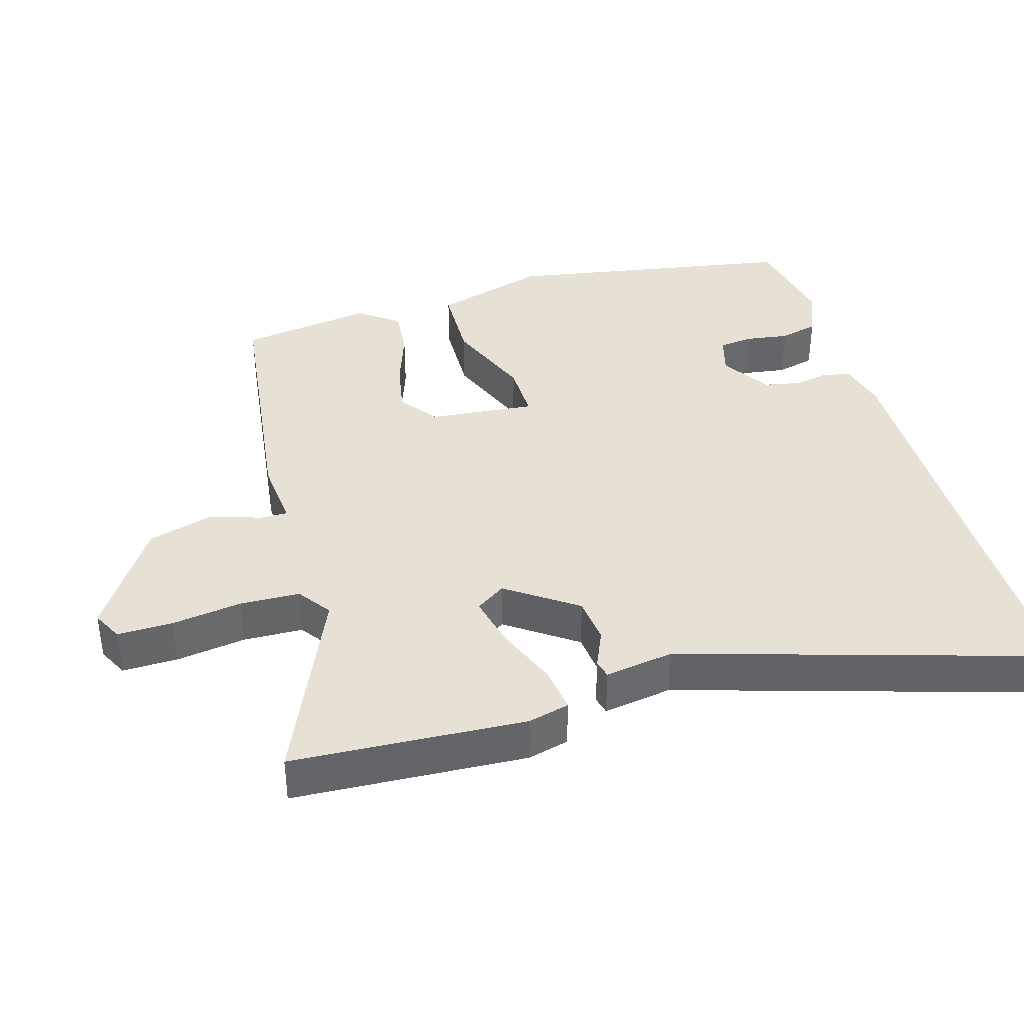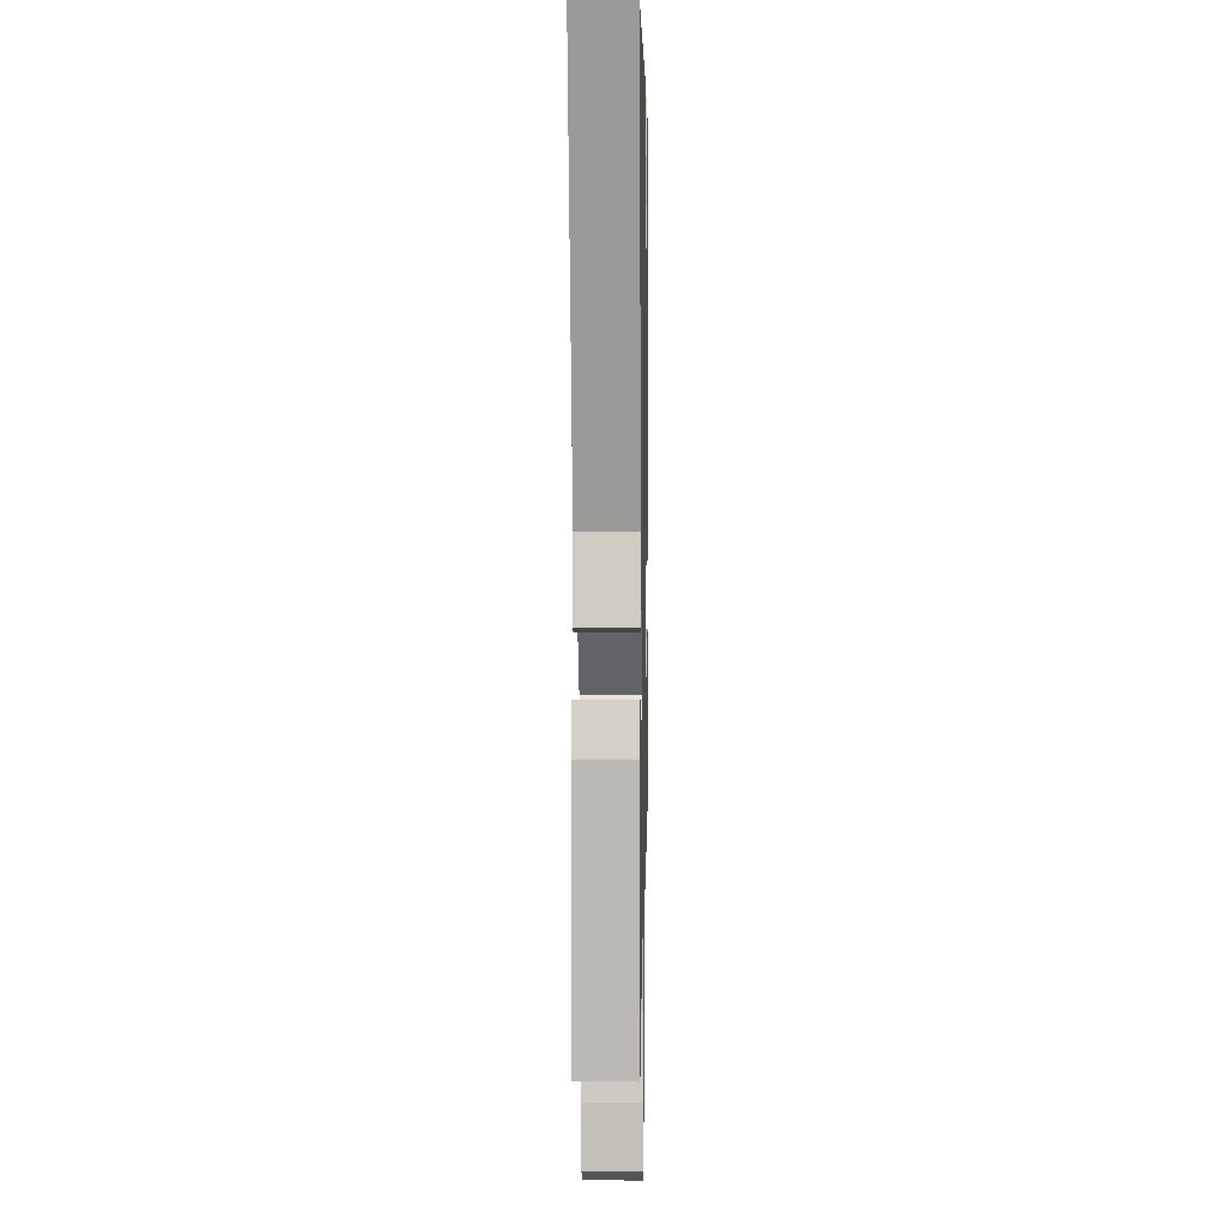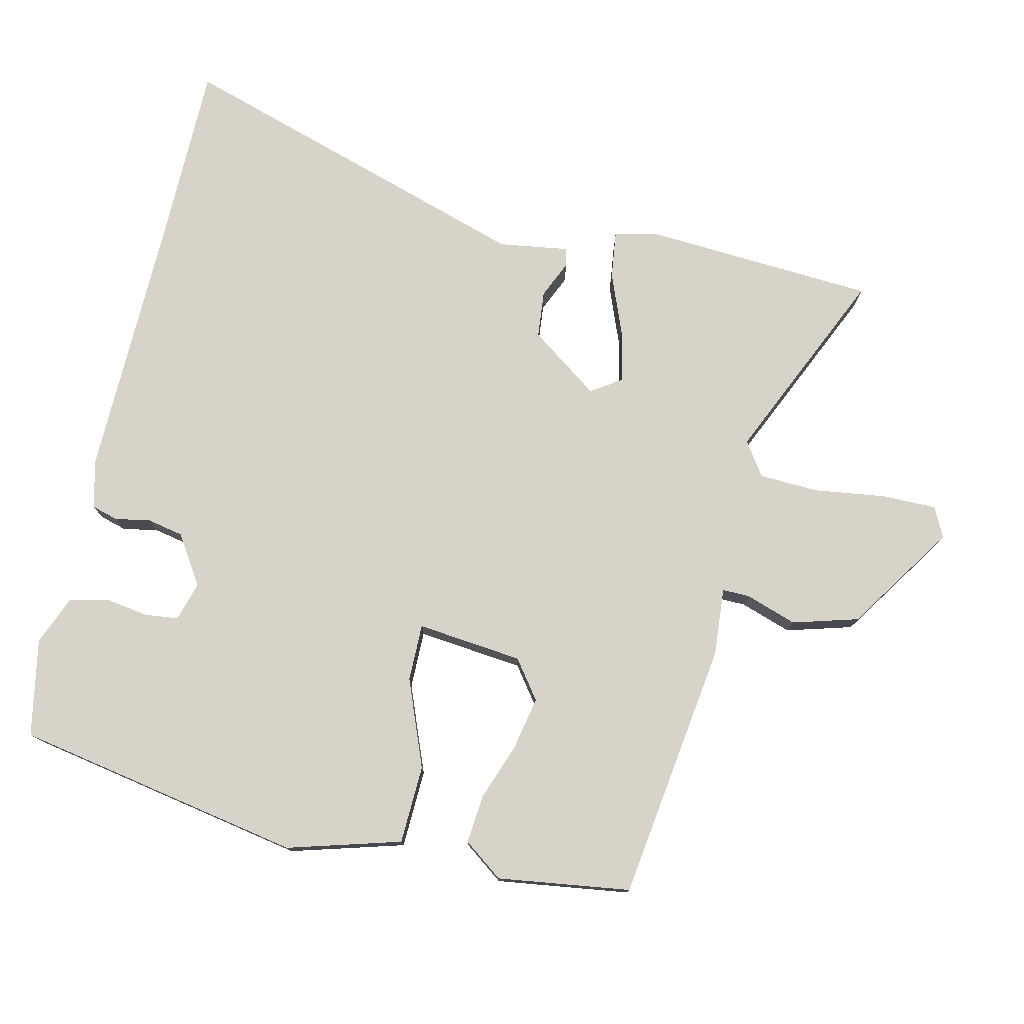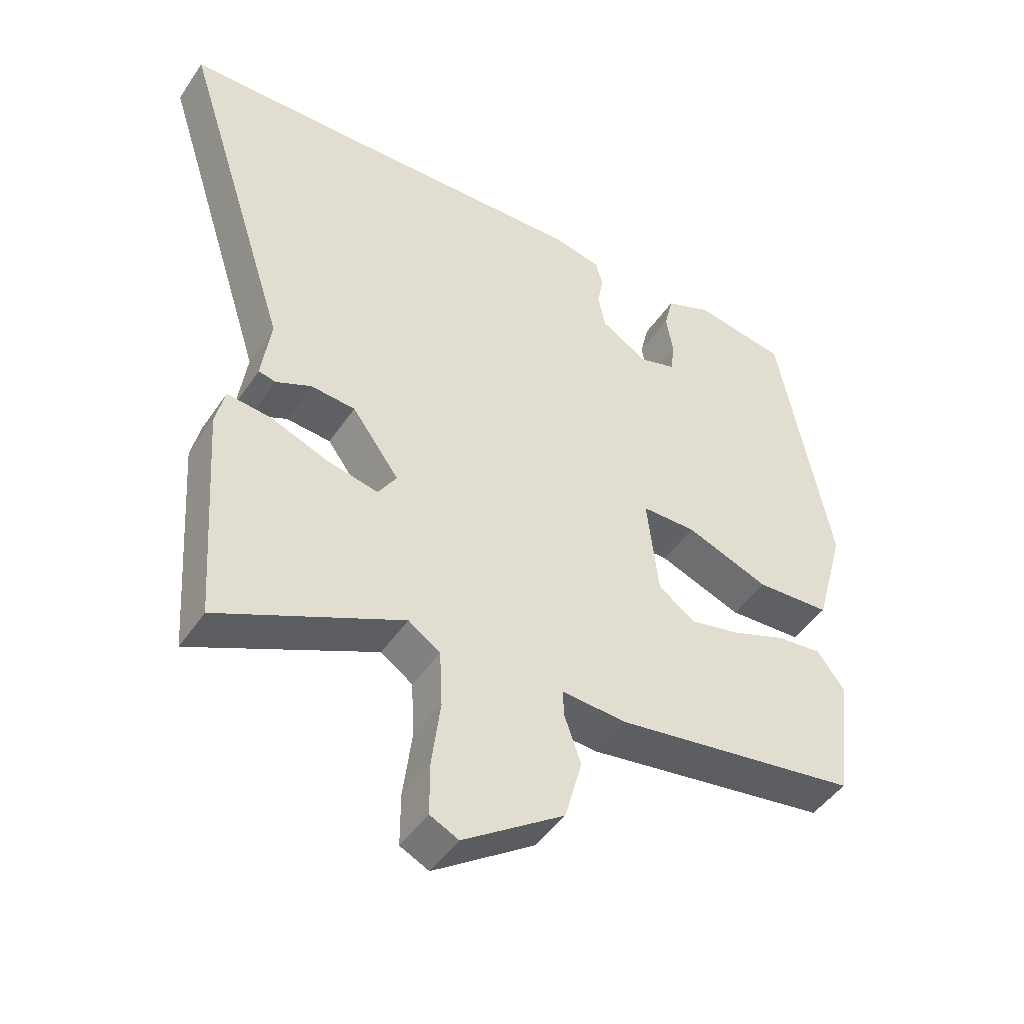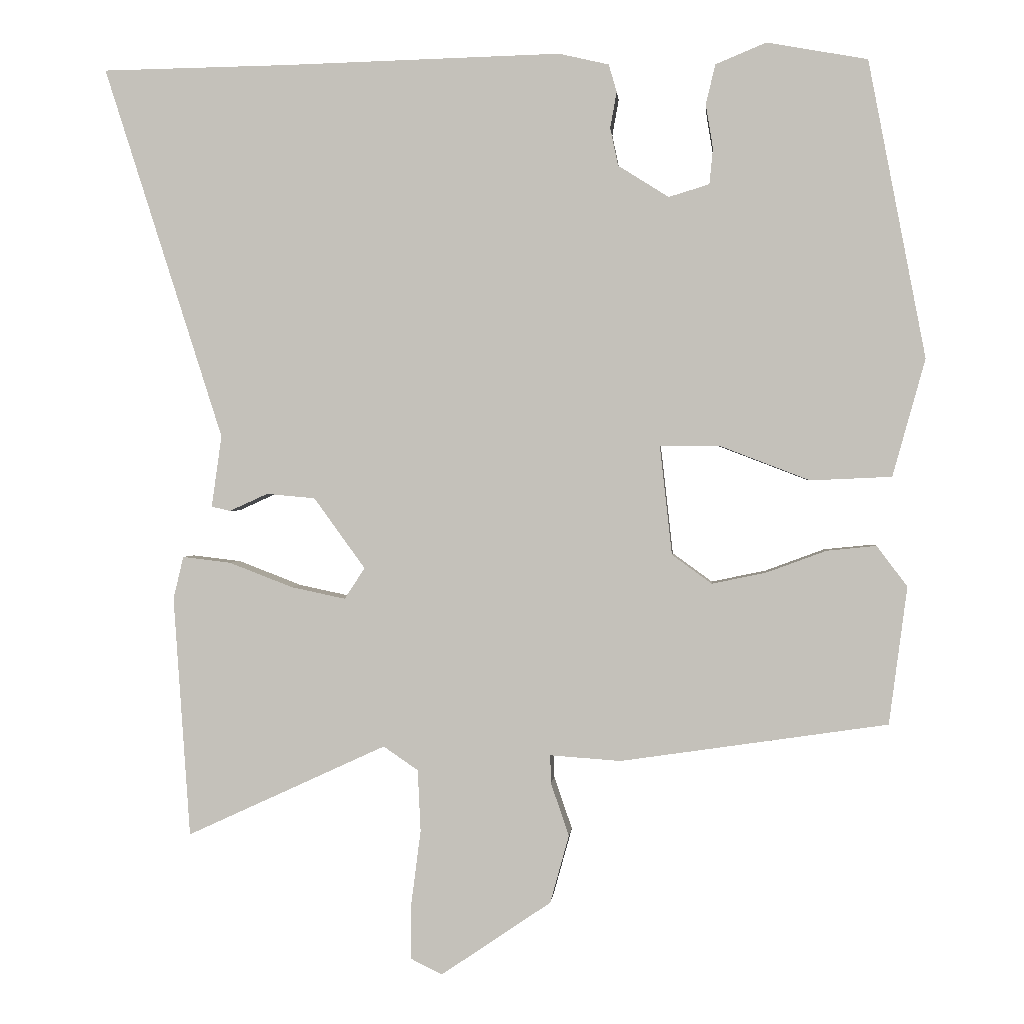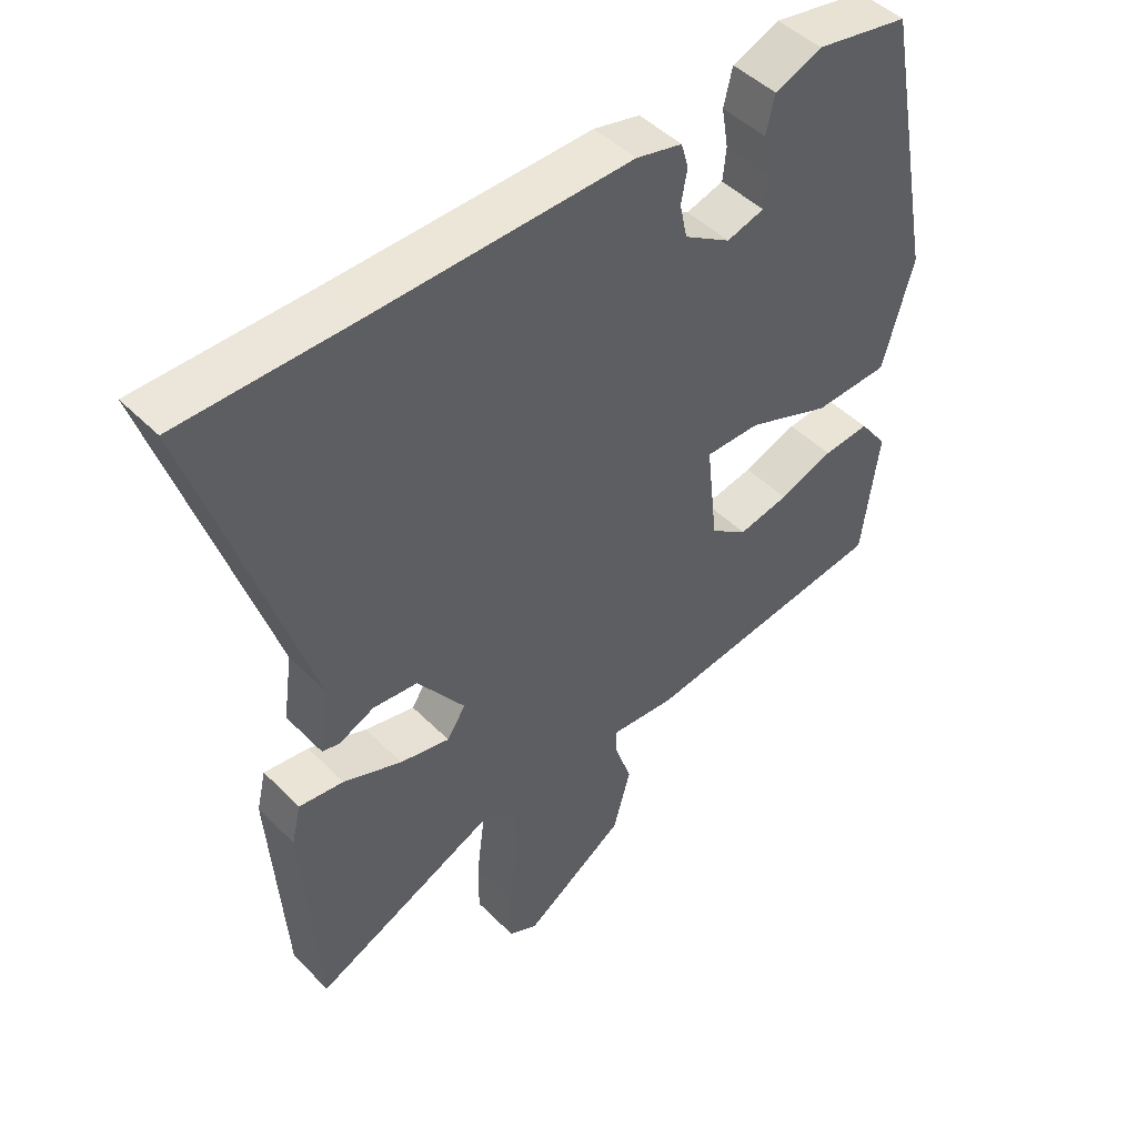
<metadata>
{"format":"obj","ext":"obj","renderer":"f3d","projection":"perspective","resolution":1024,"background":"white","views":[{"elev":39.0,"azim":-107.2,"up":"+Y"},{"elev":2.9,"azim":-88.9,"up":"+Z"},{"elev":77.2,"azim":102.5,"up":"+Y"},{"elev":-46.2,"azim":-32.1,"up":"+Z"},{"elev":0.8,"azim":4.9,"up":"+Z"},{"elev":46.7,"azim":-41.5,"up":"+Z"}]}
</metadata>
<code>
v 0.449 0.07 0.498
v 0.528 0.07 0.087
v 0.483 0.07 -0.075
v 0.371 0.07 -0.08
v 0.246 0.07 -0.032
v 0.164 0.07 -0.032
v 0.181 0.07 -0.183
v 0.236 0.07 -0.223
v 0.312 0.07 -0.207
v 0.393 0.07 -0.177
v 0.462 0.07 -0.17
v 0.504 0.07 -0.226
v 0.479 0.07 -0.416
v 0.11 0.07 -0.47
v 0.012 0.07 -0.463
v 0.013 0.07 -0.502
v 0.038 0.07 -0.575
v 0.012 0.07 -0.669
v -0.14 0.07 -0.772
v -0.183 0.07 -0.751
v -0.183 0.07 -0.672
v -0.17 0.07 -0.571
v -0.174 0.07 -0.486
v -0.222 0.07 -0.453
v -0.498 0.07 -0.58
v -0.521 0.07 -0.247
v -0.507 0.07 -0.188
v -0.44 0.07 -0.196
v -0.352 0.07 -0.23
v -0.277 0.07 -0.246
v -0.249 0.07 -0.203
v -0.32 0.07 -0.105
v -0.387 0.07 -0.099
v -0.44 0.07 -0.123
v -0.466 0.07 -0.117
v -0.452 0.07 -0.018
v -0.617 0.07 0.498
v -0.357 0.07 0.502
v 0.024 0.07 0.512
v 0.093 0.07 0.496
v 0.104 0.07 0.458
v 0.095 0.07 0.408
v 0.106 0.07 0.356
v 0.176 0.07 0.312
v 0.232 0.07 0.329
v 0.237 0.07 0.378
v 0.227 0.07 0.439
v 0.24 0.07 0.494
v 0.31 0.07 0.523
v 0.449 0 0.498
v 0.528 0 0.087
v 0.483 0 -0.075
v 0.371 0 -0.08
v 0.246 0 -0.032
v 0.164 0 -0.032
v 0.181 0 -0.183
v 0.236 0 -0.223
v 0.312 0 -0.207
v 0.393 0 -0.177
v 0.462 0 -0.17
v 0.504 0 -0.226
v 0.479 0 -0.416
v 0.11 0 -0.47
v 0.012 0 -0.463
v 0.013 0 -0.502
v 0.038 0 -0.575
v 0.012 0 -0.669
v -0.14 0 -0.772
v -0.183 0 -0.751
v -0.183 0 -0.672
v -0.17 0 -0.571
v -0.174 0 -0.486
v -0.222 0 -0.453
v -0.498 0 -0.58
v -0.521 0 -0.247
v -0.507 0 -0.188
v -0.44 0 -0.196
v -0.352 0 -0.23
v -0.277 0 -0.246
v -0.249 0 -0.203
v -0.32 0 -0.105
v -0.387 0 -0.099
v -0.44 0 -0.123
v -0.466 0 -0.117
v -0.452 0 -0.018
v -0.617 0 0.498
v -0.357 0 0.502
v 0.024 0 0.512
v 0.093 0 0.496
v 0.104 0 0.458
v 0.095 0 0.408
v 0.106 0 0.356
v 0.176 0 0.312
v 0.232 0 0.329
v 0.237 0 0.378
v 0.227 0 0.439
v 0.24 0 0.494
v 0.31 0 0.523
f 2 3 4
f 1 2 4
f 49 1 4
f 48 49 4
f 47 48 4
f 46 47 4
f 45 46 4 5
f 44 45 5 6
f 43 44 6
f 42 43 6 7
f 40 41 42
f 39 40 42
f 38 39 42
f 38 42 7
f 37 38 7
f 36 37 7
f 33 34 35 36
f 32 33 36
f 32 36 7 8
f 31 32 8
f 30 31 8
f 27 28 29
f 26 27 29
f 25 26 29
f 24 25 29
f 23 24 29 30
f 20 21 22
f 19 20 22
f 18 19 22
f 17 18 22
f 16 17 22
f 15 16 22 23
f 13 14 15
f 12 13 15
f 11 12 15
f 10 11 15
f 9 10 15
f 8 9 15 23
f 8 23 30
f 53 52 51
f 53 51 50
f 53 50 98
f 53 98 97
f 53 97 96
f 53 96 95
f 54 53 95 94
f 55 54 94 93
f 55 93 92
f 56 55 92 91
f 91 90 89
f 91 89 88
f 91 88 87
f 56 91 87
f 56 87 86
f 56 86 85
f 85 84 83 82
f 85 82 81
f 57 56 85 81
f 57 81 80
f 57 80 79
f 78 77 76
f 78 76 75
f 78 75 74
f 78 74 73
f 79 78 73 72
f 71 70 69
f 71 69 68
f 71 68 67
f 71 67 66
f 71 66 65
f 72 71 65 64
f 64 63 62
f 64 62 61
f 64 61 60
f 64 60 59
f 64 59 58
f 72 64 58 57
f 79 72 57
f 1 50 51 2
f 2 51 52 3
f 3 52 53 4
f 4 53 54 5
f 5 54 55 6
f 6 55 56 7
f 7 56 57 8
f 8 57 58 9
f 9 58 59 10
f 10 59 60 11
f 11 60 61 12
f 12 61 62 13
f 13 62 63 14
f 14 63 64 15
f 15 64 65 16
f 16 65 66 17
f 17 66 67 18
f 18 67 68 19
f 19 68 69 20
f 20 69 70 21
f 21 70 71 22
f 22 71 72 23
f 23 72 73 24
f 24 73 74 25
f 25 74 75 26
f 26 75 76 27
f 27 76 77 28
f 28 77 78 29
f 29 78 79 30
f 30 79 80 31
f 31 80 81 32
f 32 81 82 33
f 33 82 83 34
f 34 83 84 35
f 35 84 85 36
f 36 85 86 37
f 37 86 87 38
f 38 87 88 39
f 39 88 89 40
f 40 89 90 41
f 41 90 91 42
f 42 91 92 43
f 43 92 93 44
f 44 93 94 45
f 45 94 95 46
f 46 95 96 47
f 47 96 97 48
f 48 97 98 49
f 49 98 50 1

</code>
